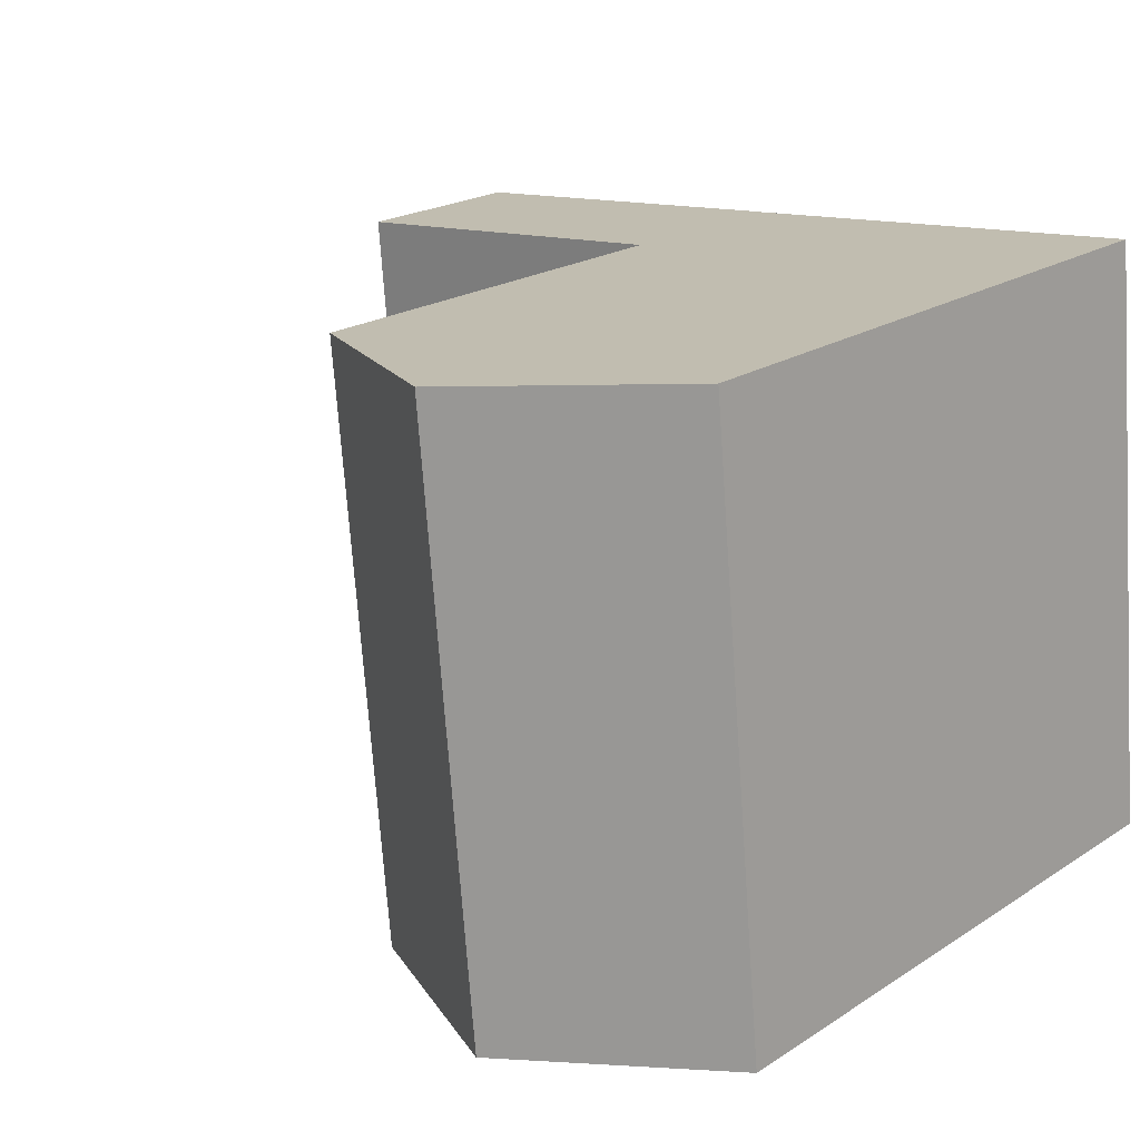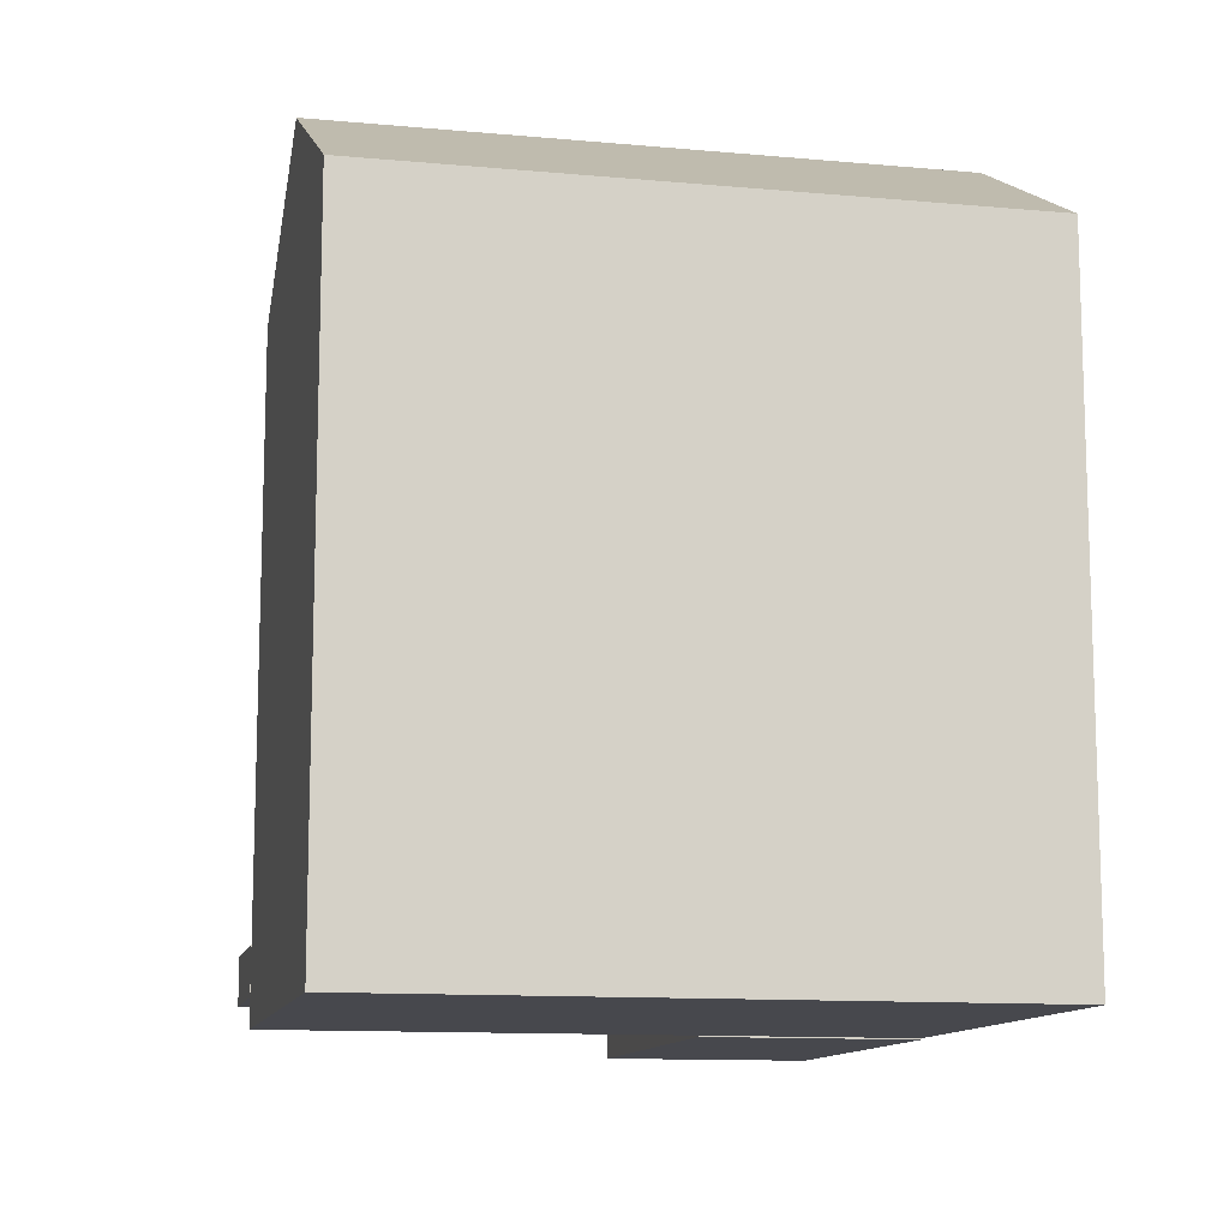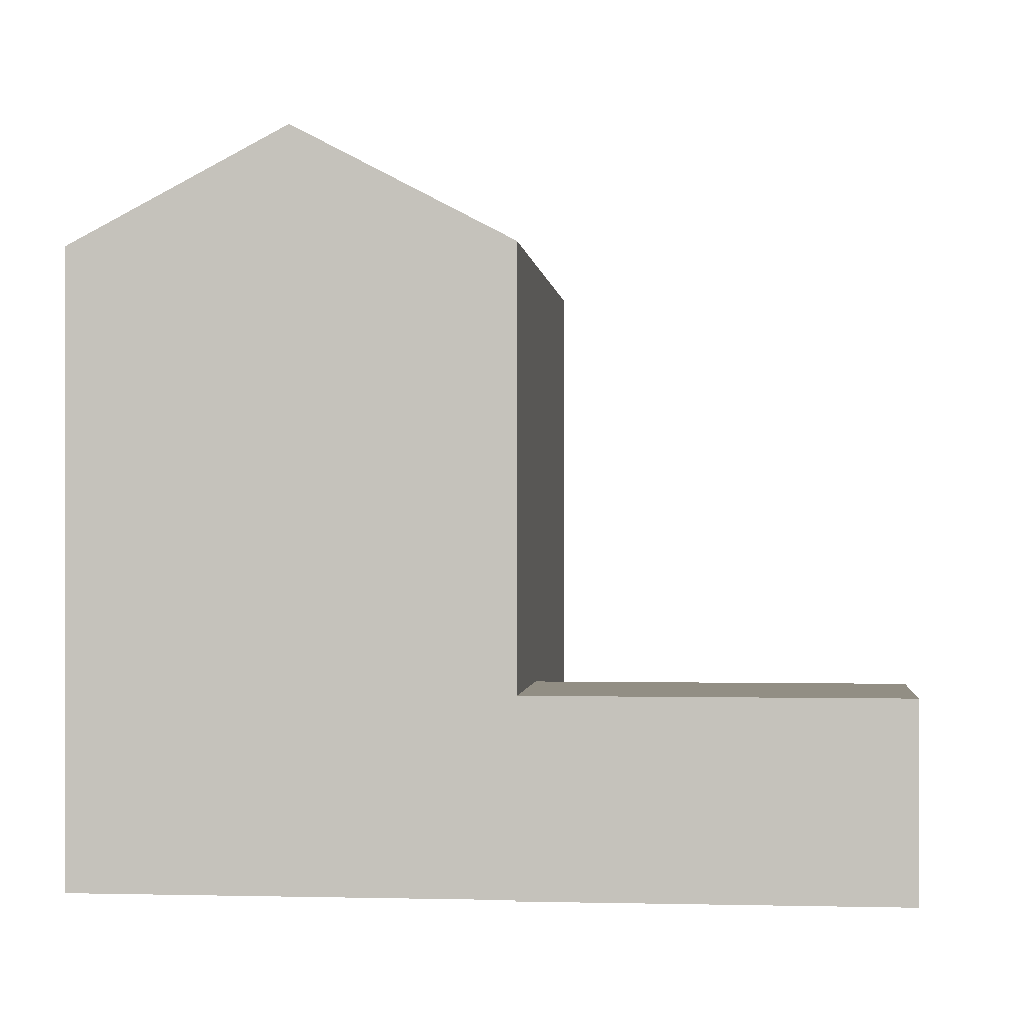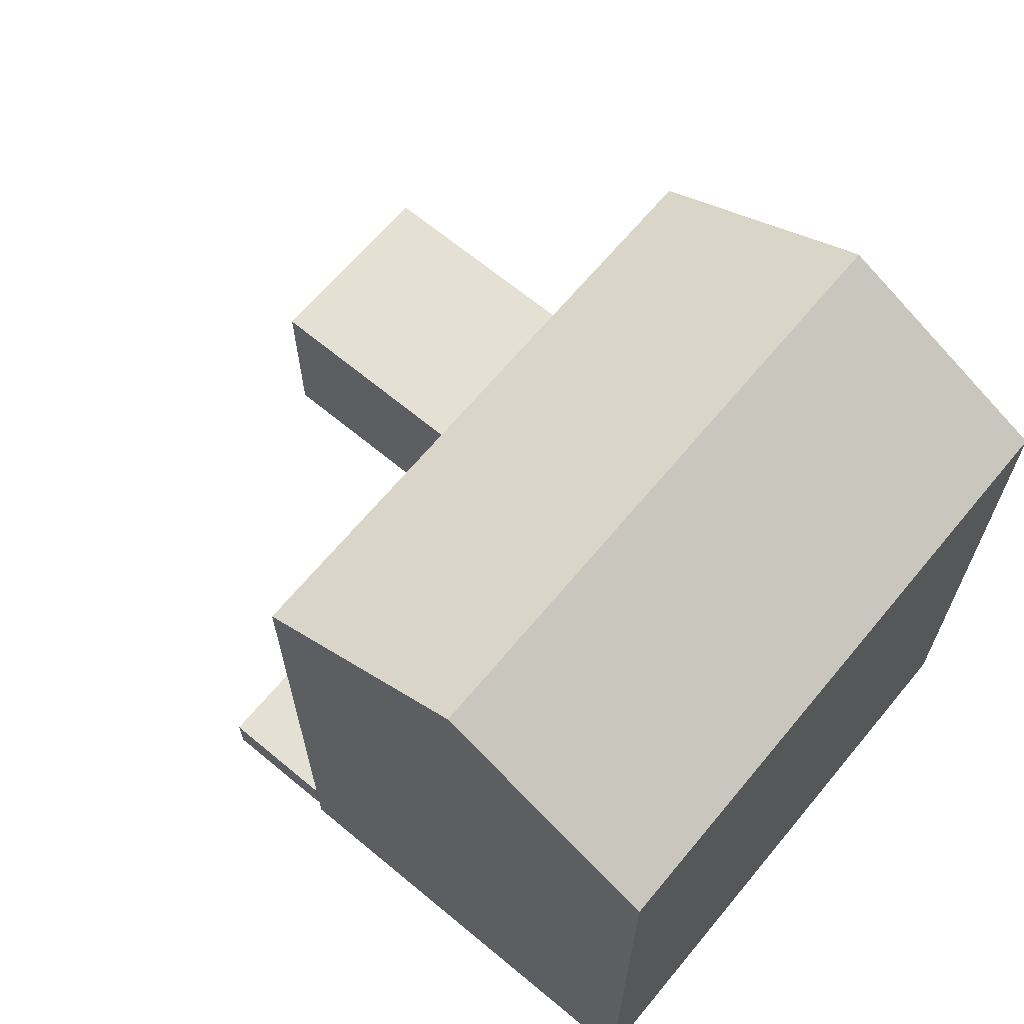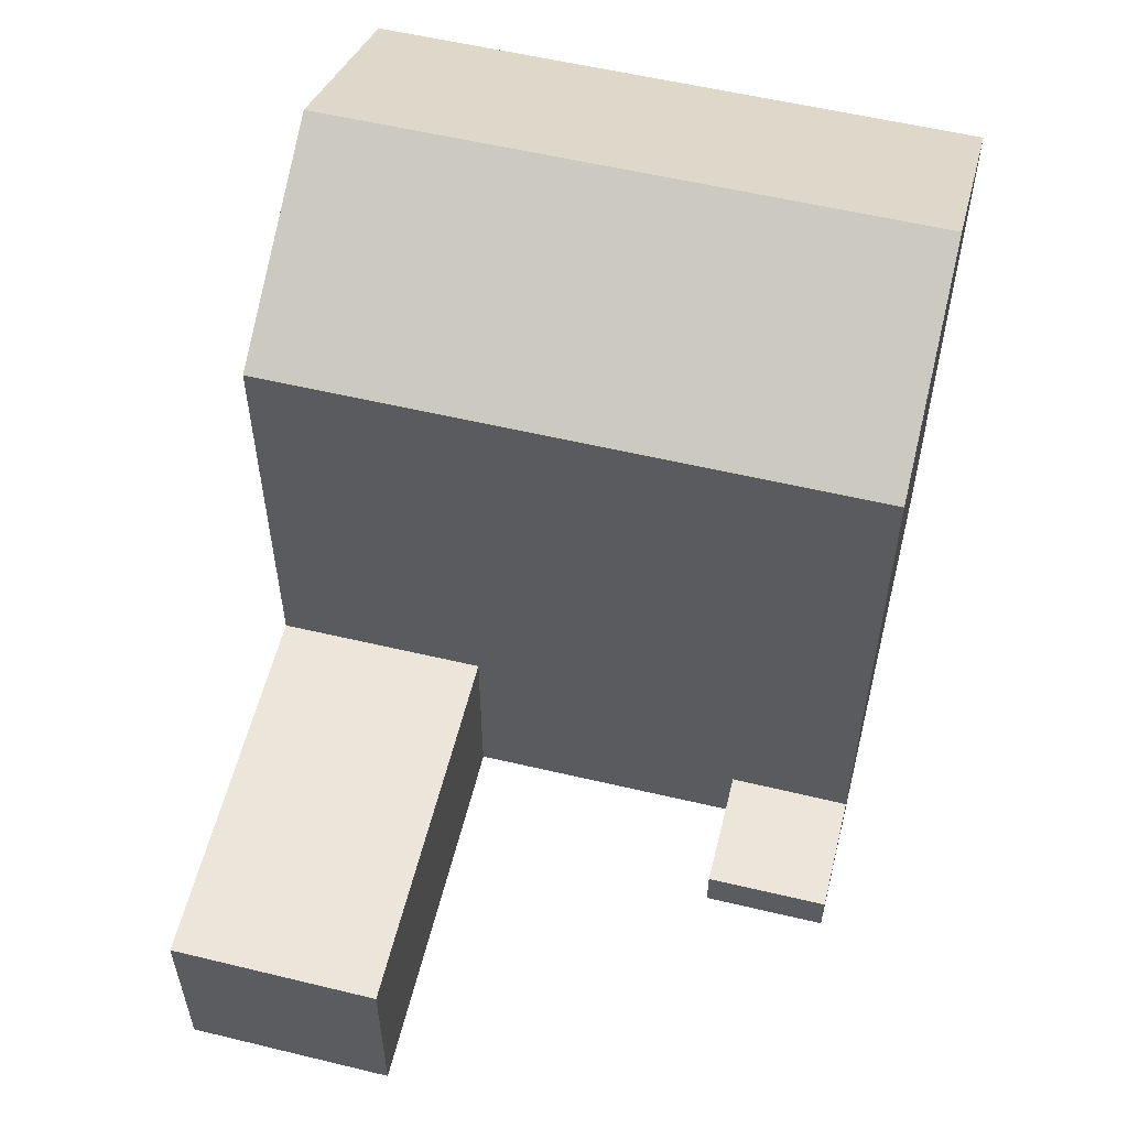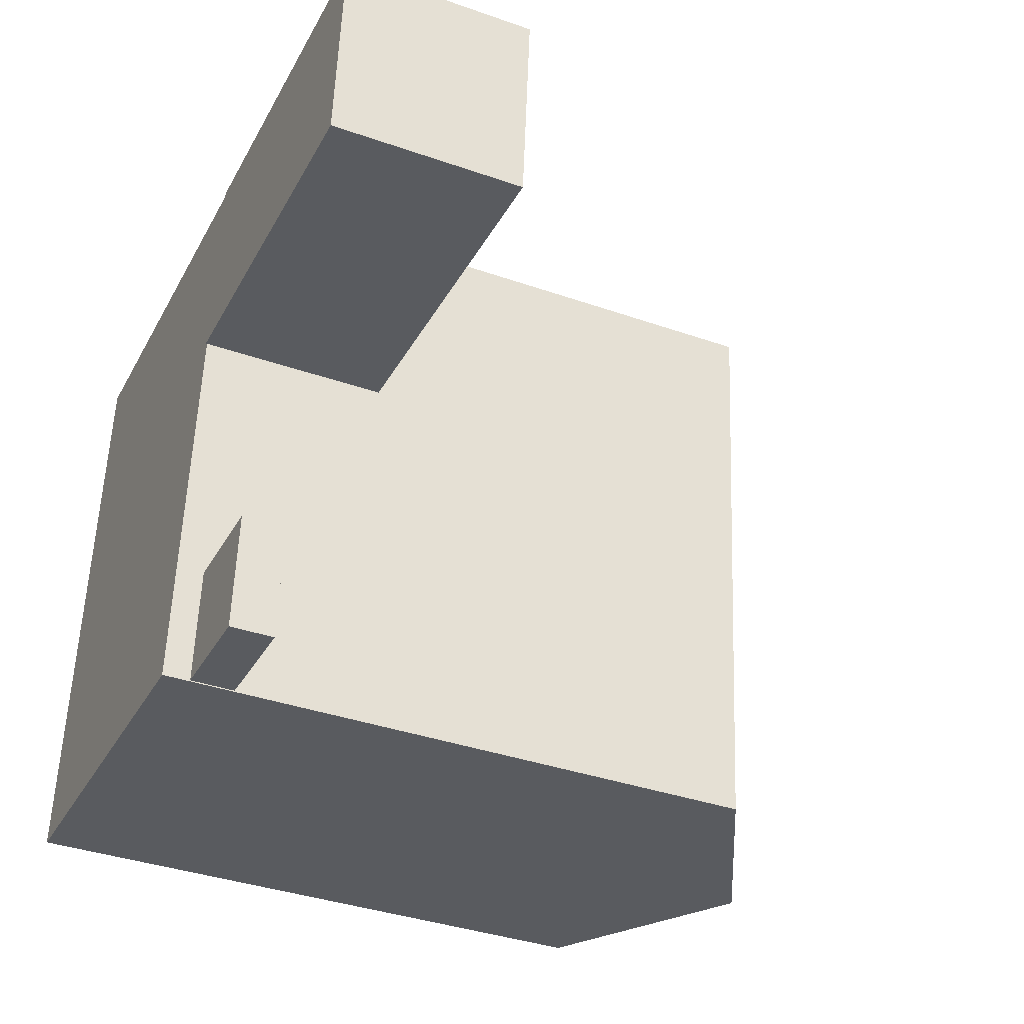
<metadata>
{"format":"obj","ext":"obj","renderer":"f3d","projection":"perspective","resolution":1024,"background":"white","views":[{"elev":21.0,"azim":-138.8,"up":"+Z"},{"elev":-11.8,"azim":-97.0,"up":"+Y"},{"elev":-0.3,"azim":10.9,"up":"+Y"},{"elev":66.2,"azim":-134.9,"up":"+Y"},{"elev":57.3,"azim":109.2,"up":"+Y"},{"elev":-37.3,"azim":65.8,"up":"+Z"}]}
</metadata>
<code>
v  0 0 0
v  12.39 -3.273e-16 5.346
v  0.5654 -3.945e-16 6.443
v  11.82 6.719e-17 -1.097
v  -0.7506 0.9 -8.553
v  2.623 0.9 -12.67
v  2.971 0.9 -8.897
v  -1.082 0.9 -12.33
v  -6.223 0.04 7.073
v  -1.149 0.04 -12.32
v  0.6331 0.04 6.438
v  -13.08 0.04 7.707
v  -14.86 0.04 -11.05
v  -8.005 0.04 -11.69
v  0.5656 6.112 6.443
v  0.0001302 6.112 -0.0001934
v  11.82 6.112 -1.097
v  12.39 6.112 5.345
v  -0.7506 2.308 -8.554
v  2.971 2.308 -8.897
v  2.623 2.308 -12.67
v  -1.082 2.308 -12.33
v  0.6335 19.65 6.438
v  -13.08 19.65 7.707
v  -6.222 23.25 7.072
v  -14.86 19.65 -11.05
v  -1.149 19.65 -12.32
v  -8.005 23.25 -11.69
g defaultobject
f 1 2 3
f 2 1 4
f 5 6 7
f 6 5 8
f 9 10 11
f 10 9 12
f 10 12 13
f 10 13 14
f 15 1 3
f 1 15 16
f 16 4 1
f 4 16 17
f 4 18 2
f 18 4 17
f 2 15 3
f 15 2 18
f 7 19 5
f 19 7 20
f 6 20 7
f 20 6 21
f 22 6 8
f 6 22 21
f 19 8 5
f 8 19 22
f 23 9 11
f 9 23 12
f 12 23 24
f 24 23 25
f 26 14 13
f 14 26 10
f 10 26 27
f 27 26 28
f 24 13 12
f 13 24 26
f 10 23 11
f 23 10 27
f 18 16 15
f 16 18 17
f 20 22 19
f 22 20 21
f 28 24 25
f 24 28 26
f 27 25 23
f 25 27 28

</code>
